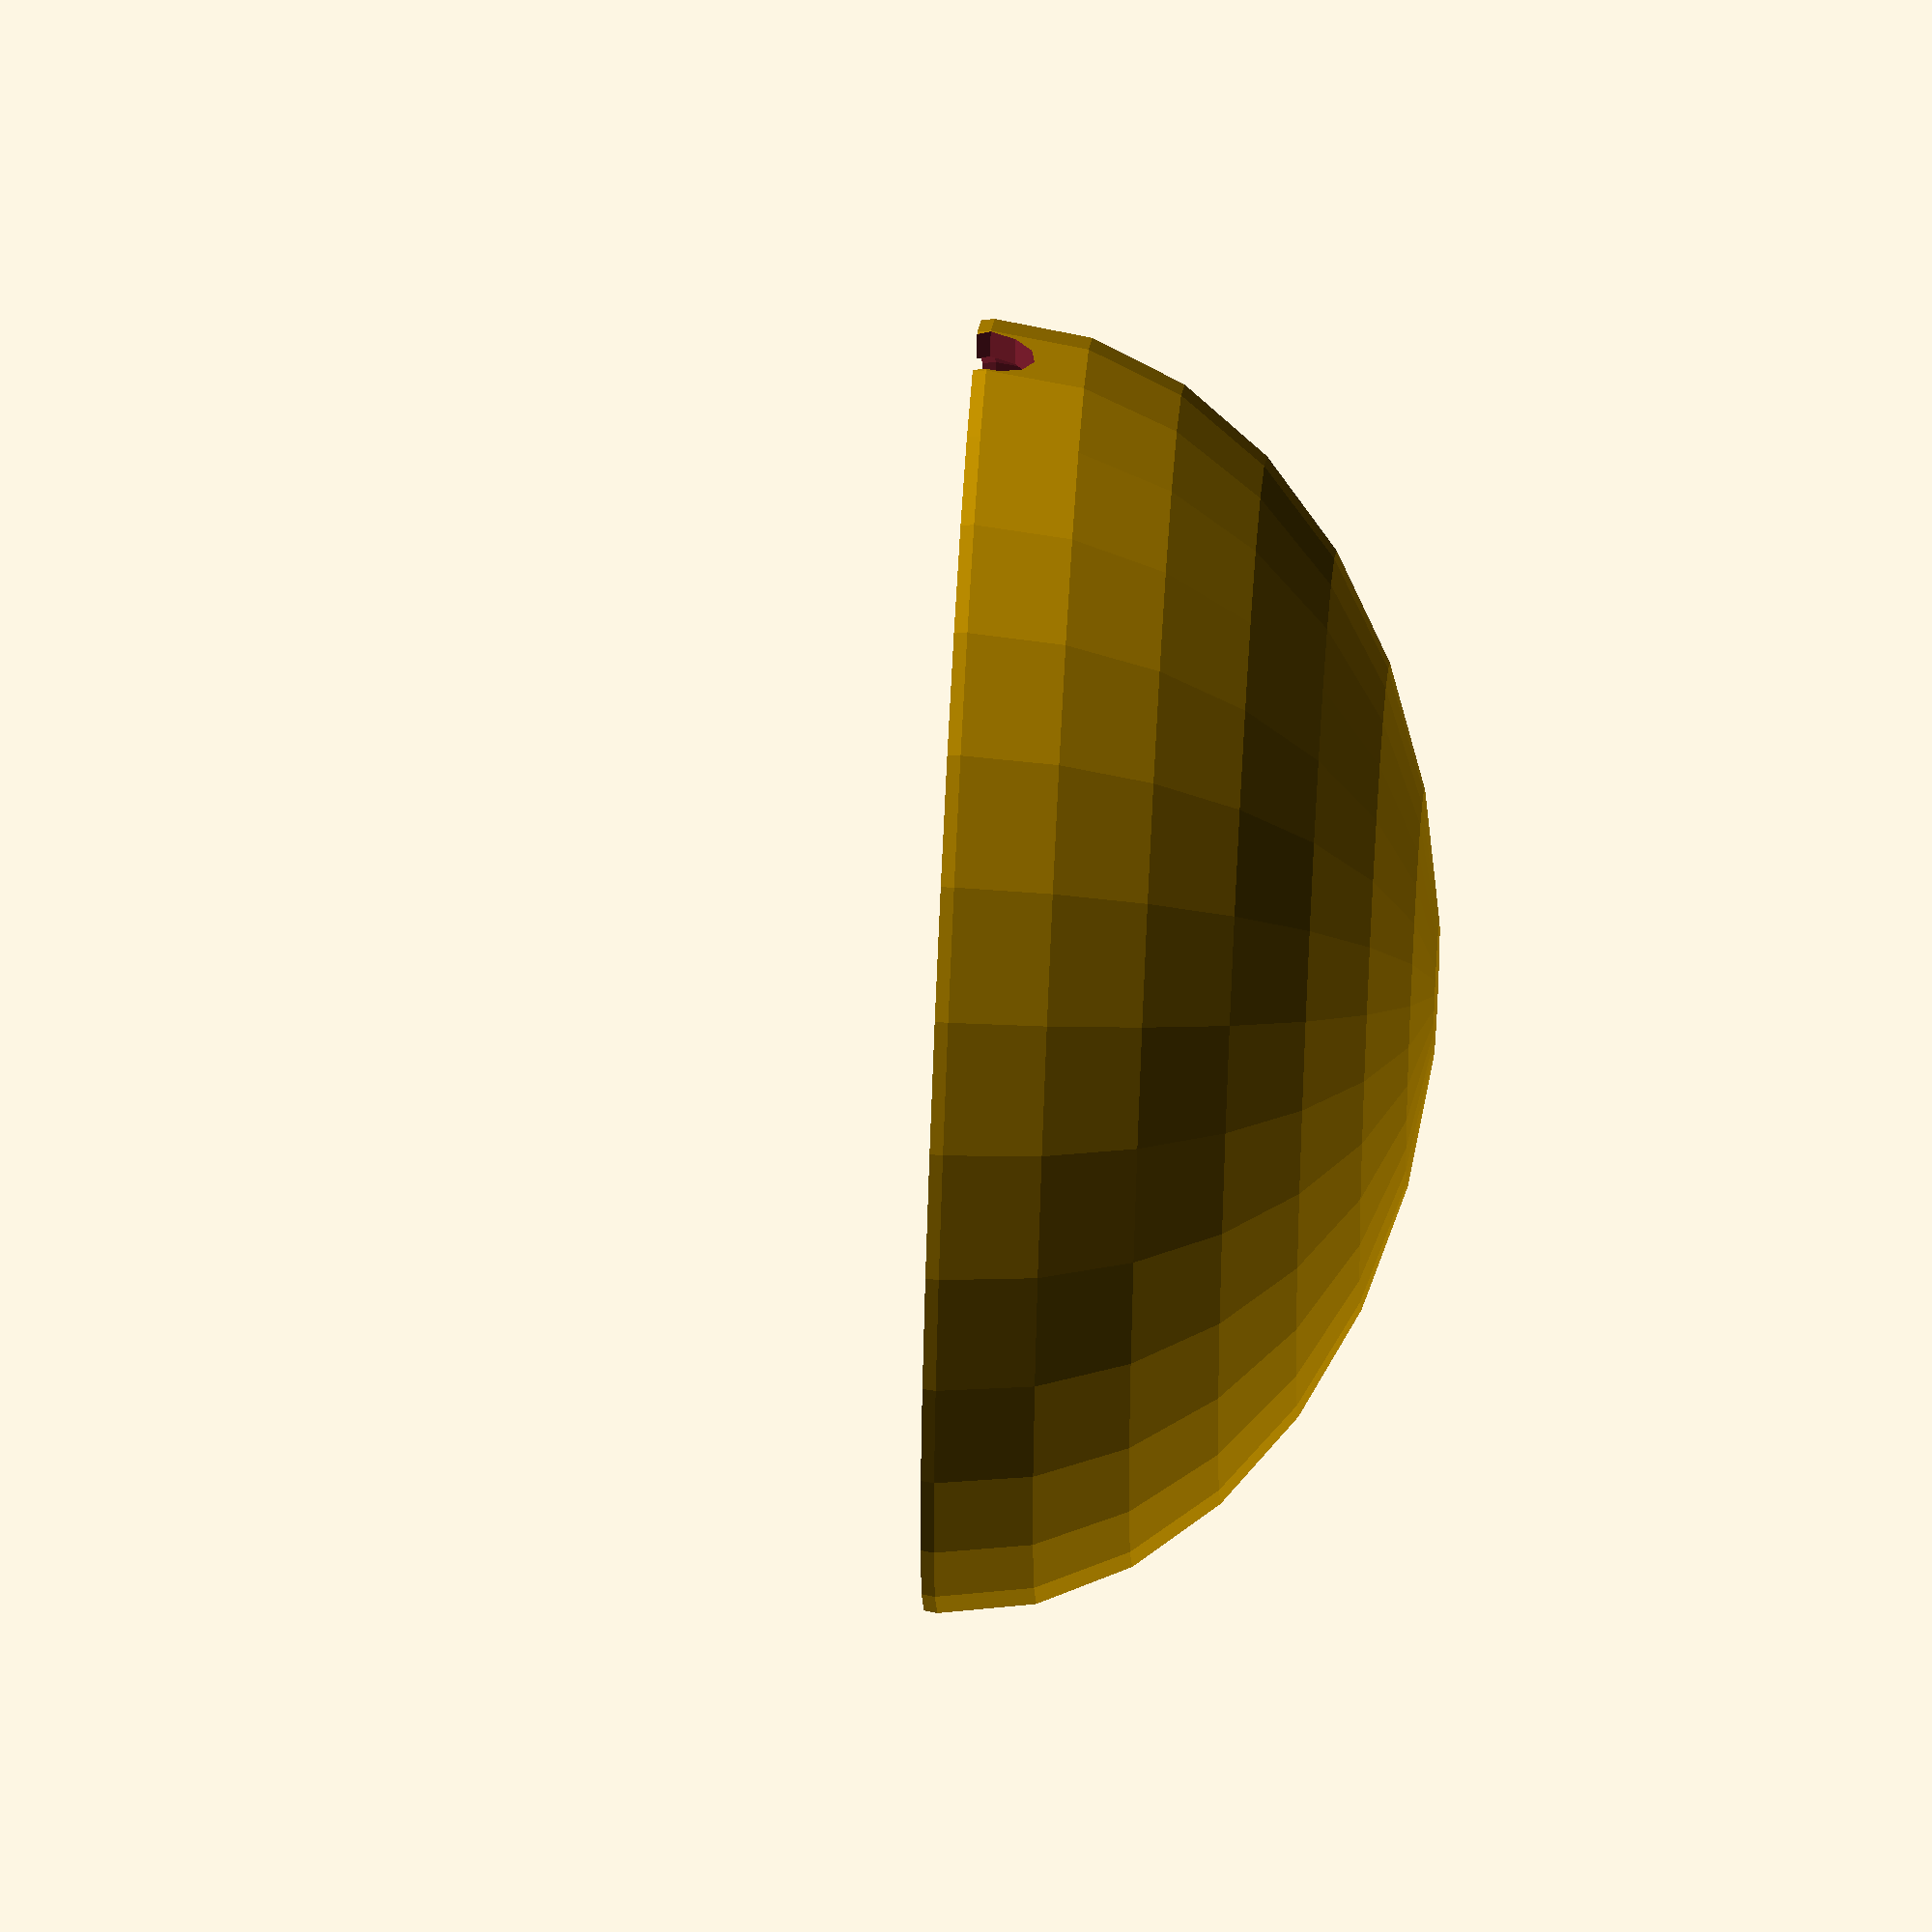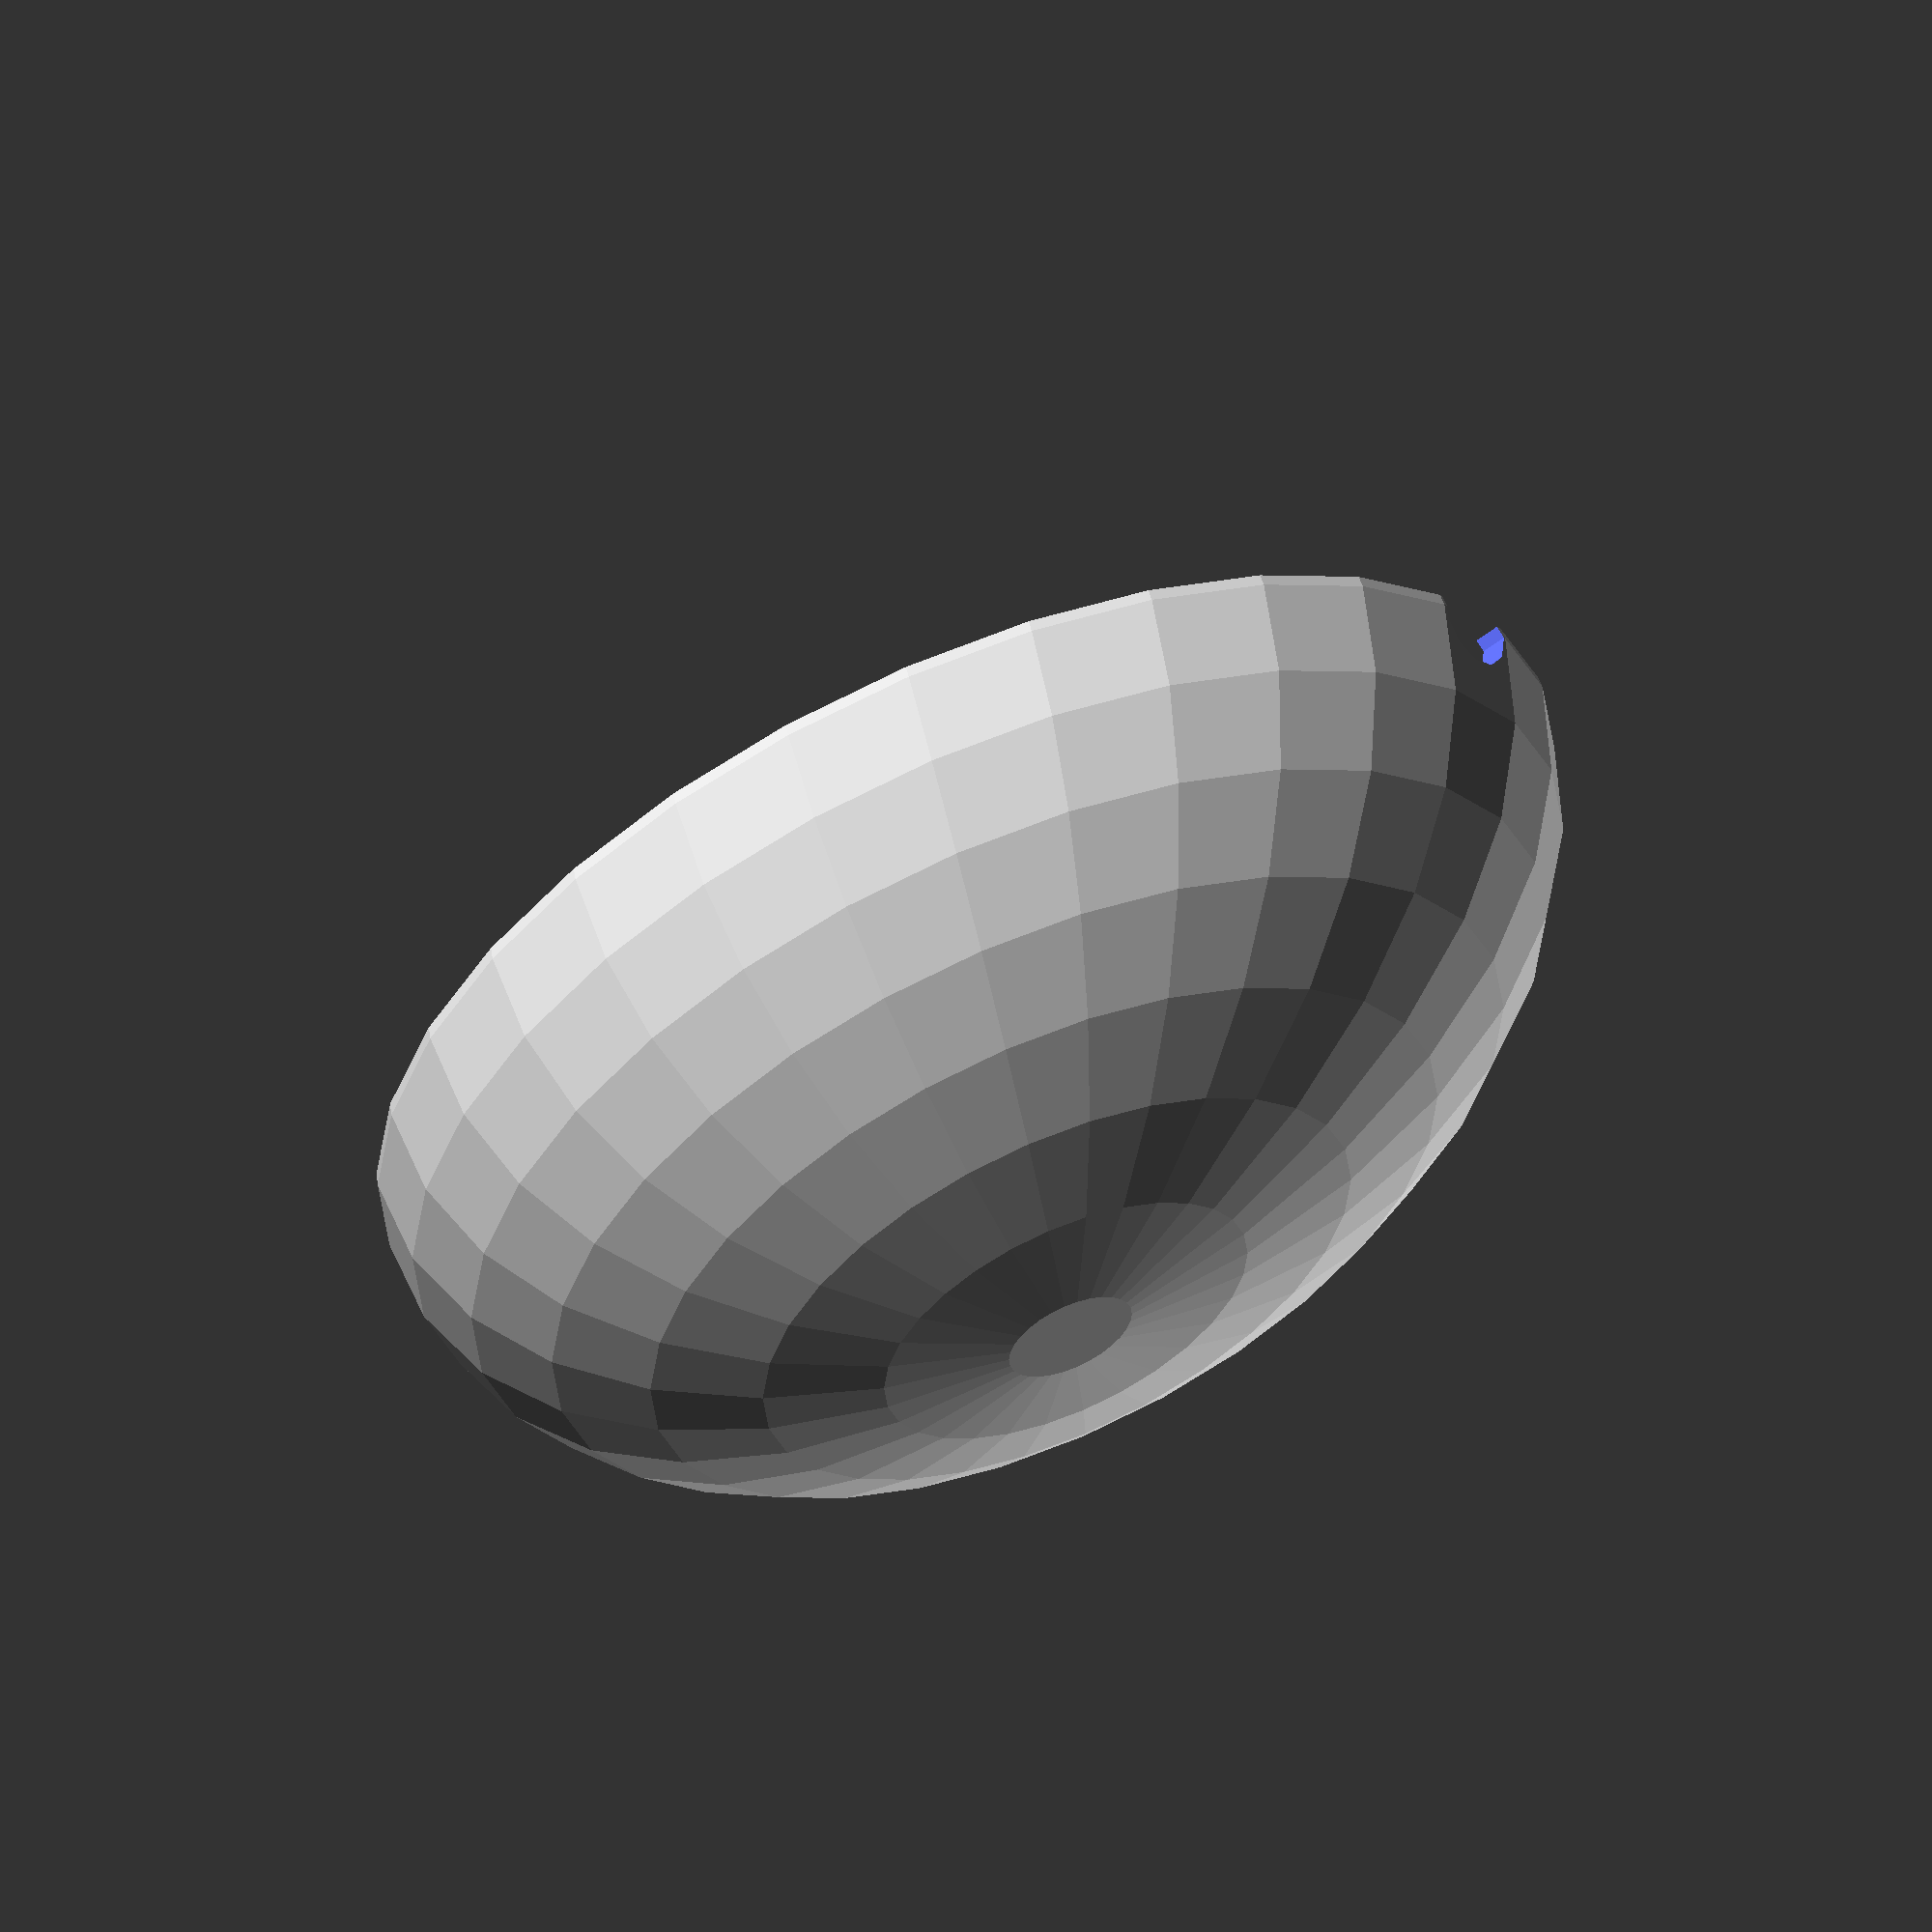
<openscad>

standoff=-61;

difference (){

   translate ([+0,-52,5]) resize([70,100,70]) sphere (100);

    translate ([-35,-102,-46]) cube ([90, 120, 50]); // big cube to cut sphere
    translate ([+000,+0,+5]) rotate ([90,0,0])  cylinder (h=20, d=7);//wire hole
    
    translate ([+0,-52,5]) resize([66,96,66]) sphere (100); // put at bottom when done

}

difference(){
    translate ([-10,standoff,28]) cube ([20, 8, 10]); // big cube to cut sphere
    translate ([+6,standoff+4,+26]) rotate ([0,0,0])  cylinder (h=8, d=3);//wire hole
    translate ([-7,standoff+4,+26]) rotate ([0,0,0])  cylinder (h=8, d=3);//wire hole
}








</openscad>
<views>
elev=301.9 azim=34.3 roll=273.4 proj=o view=solid
elev=126.2 azim=230.8 roll=192.8 proj=o view=solid
</views>
